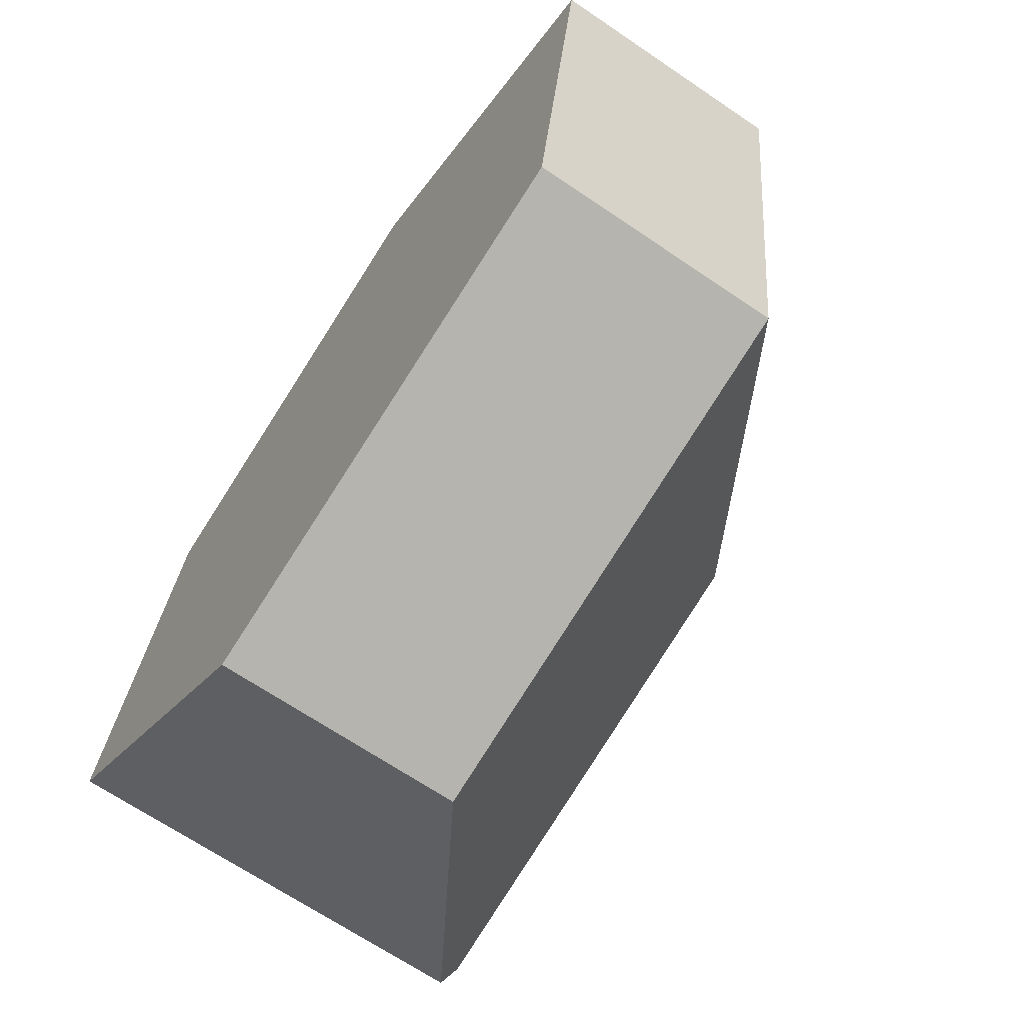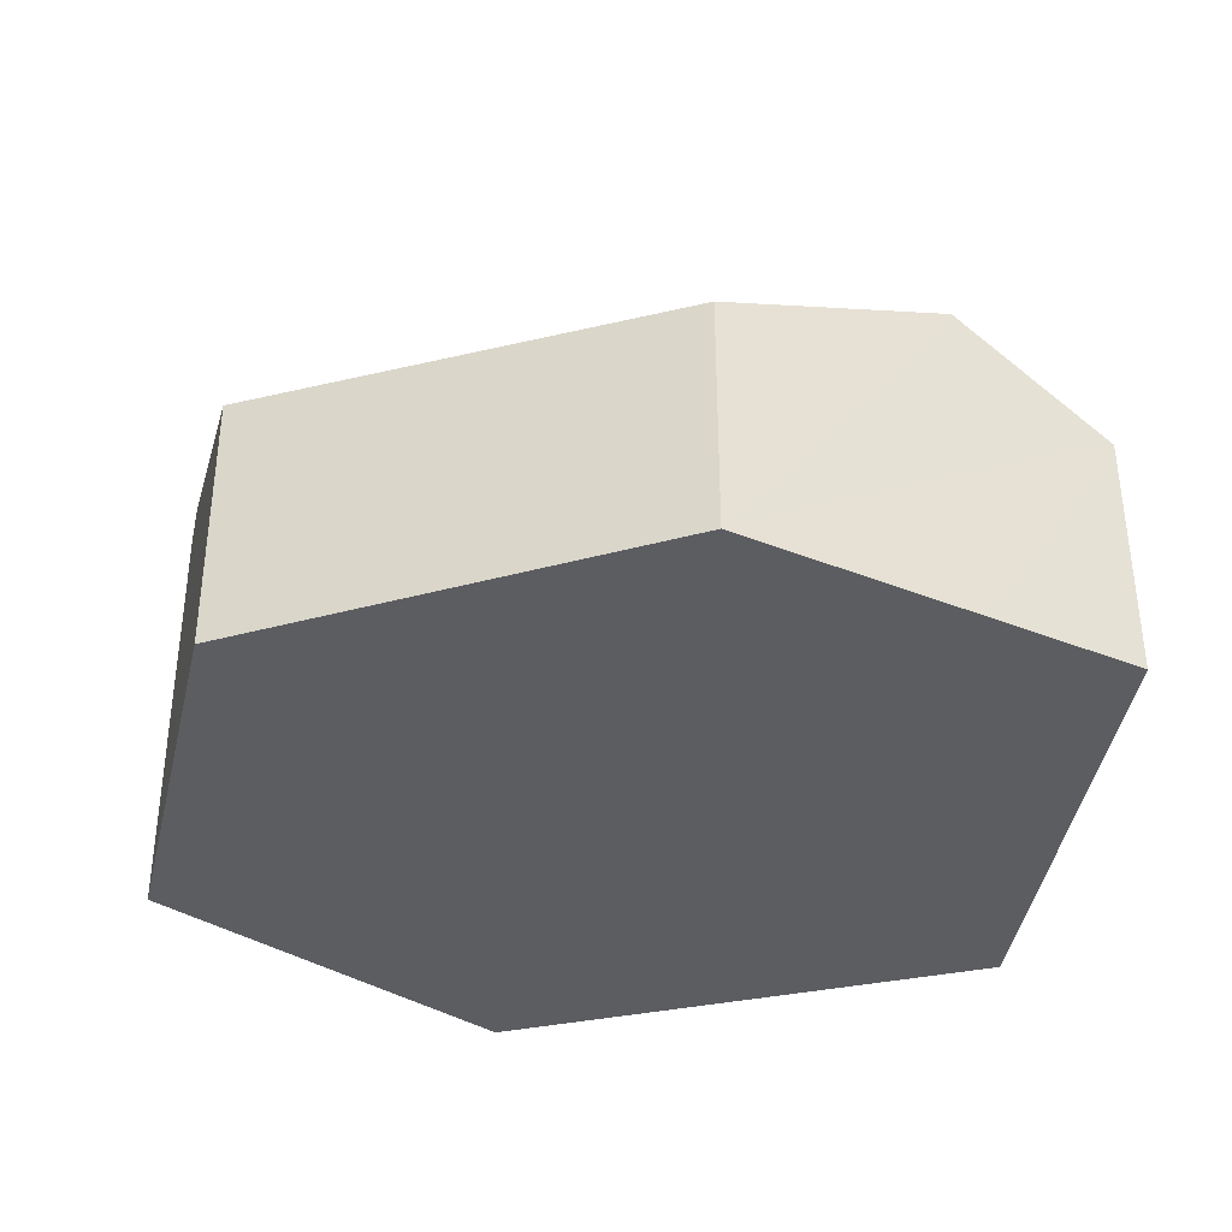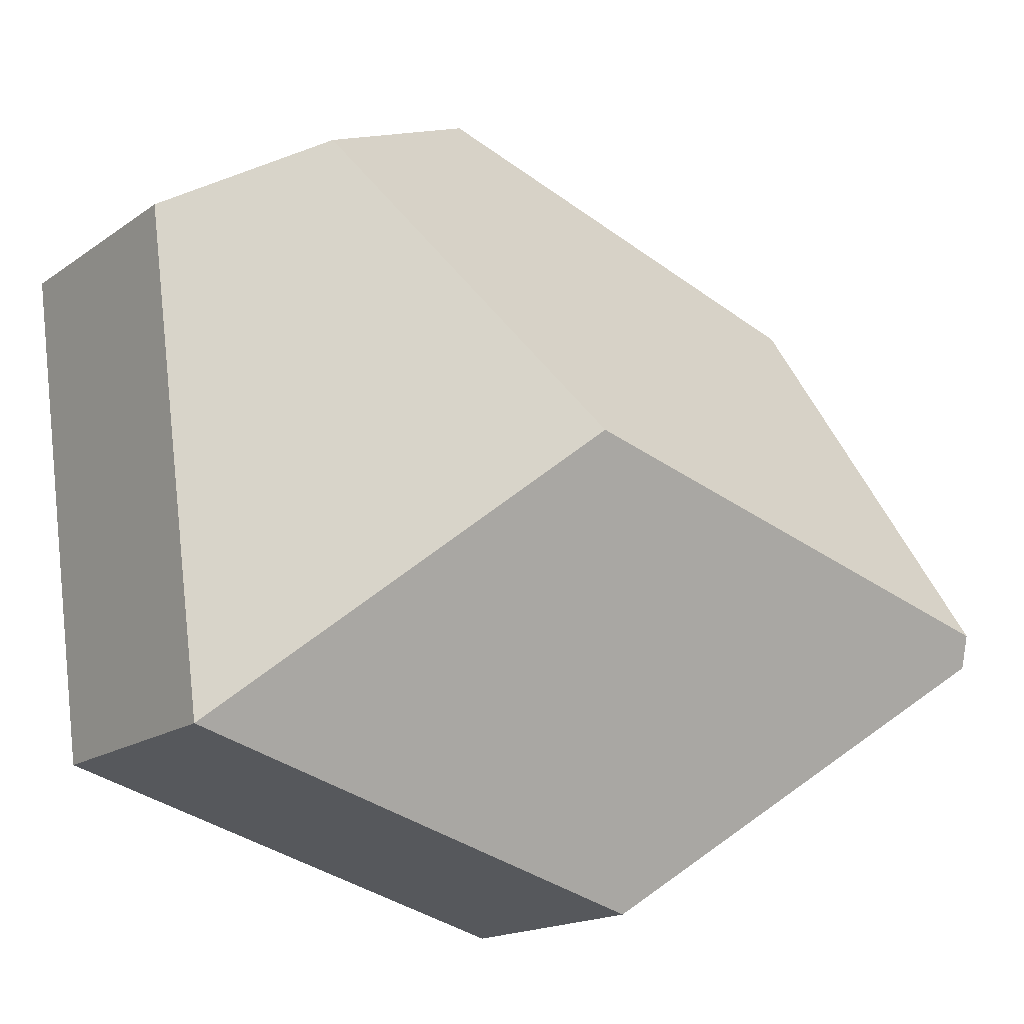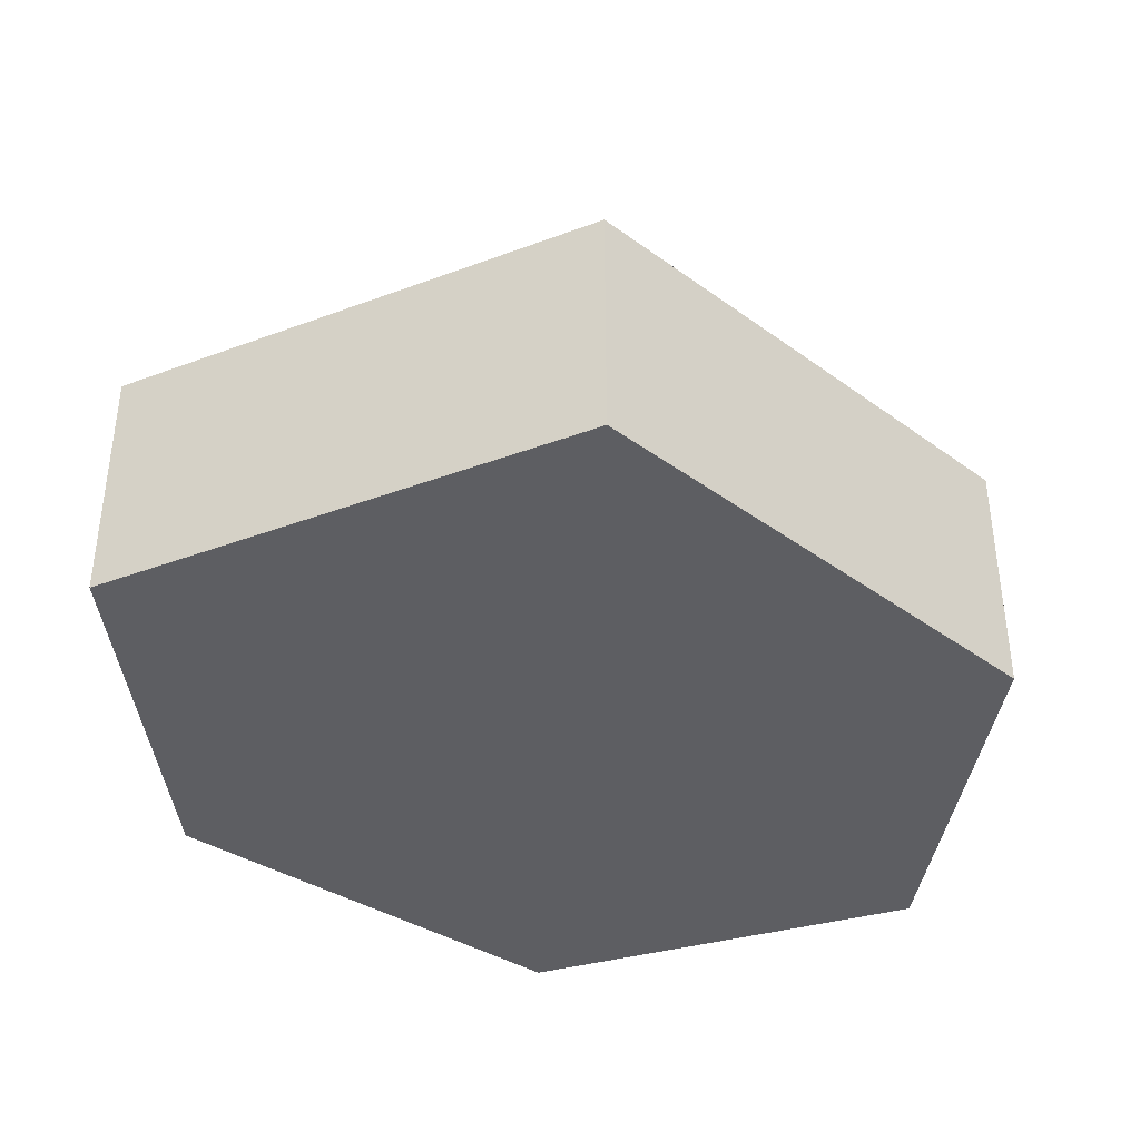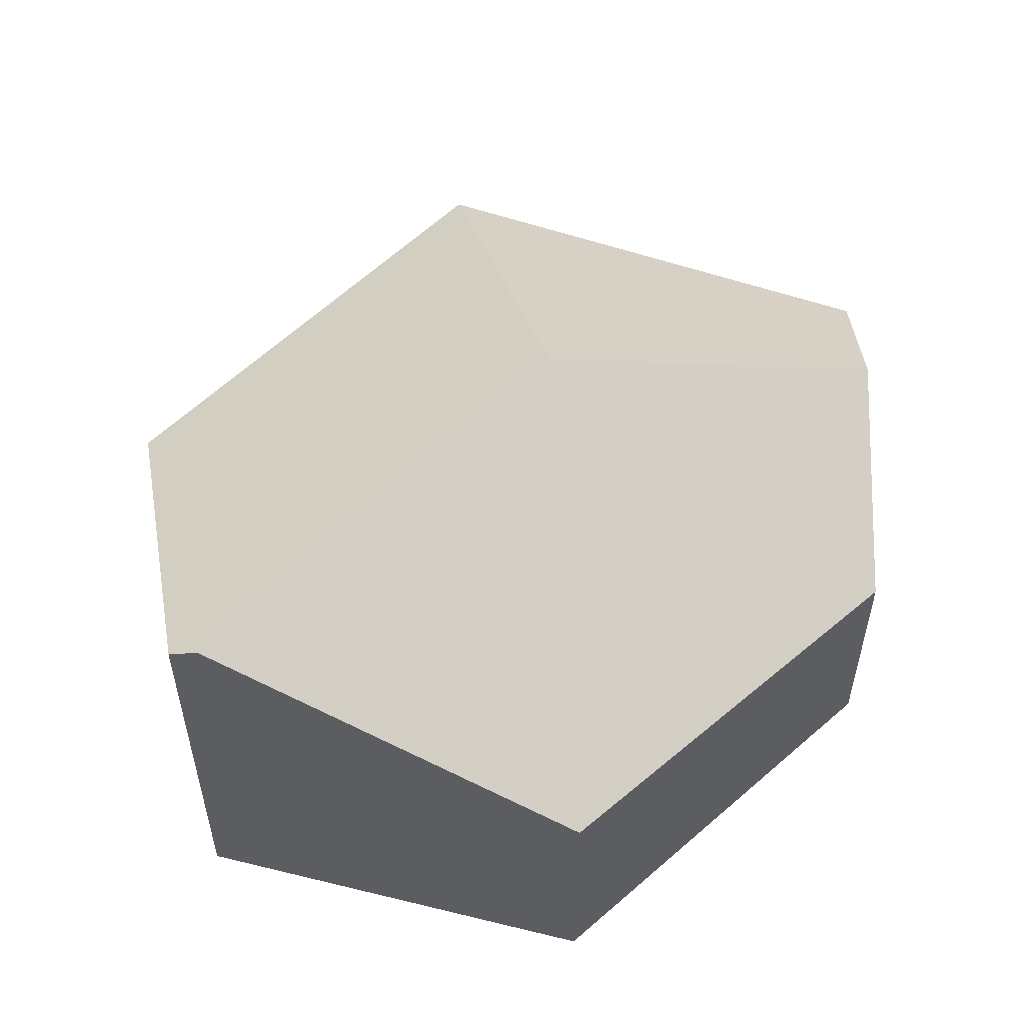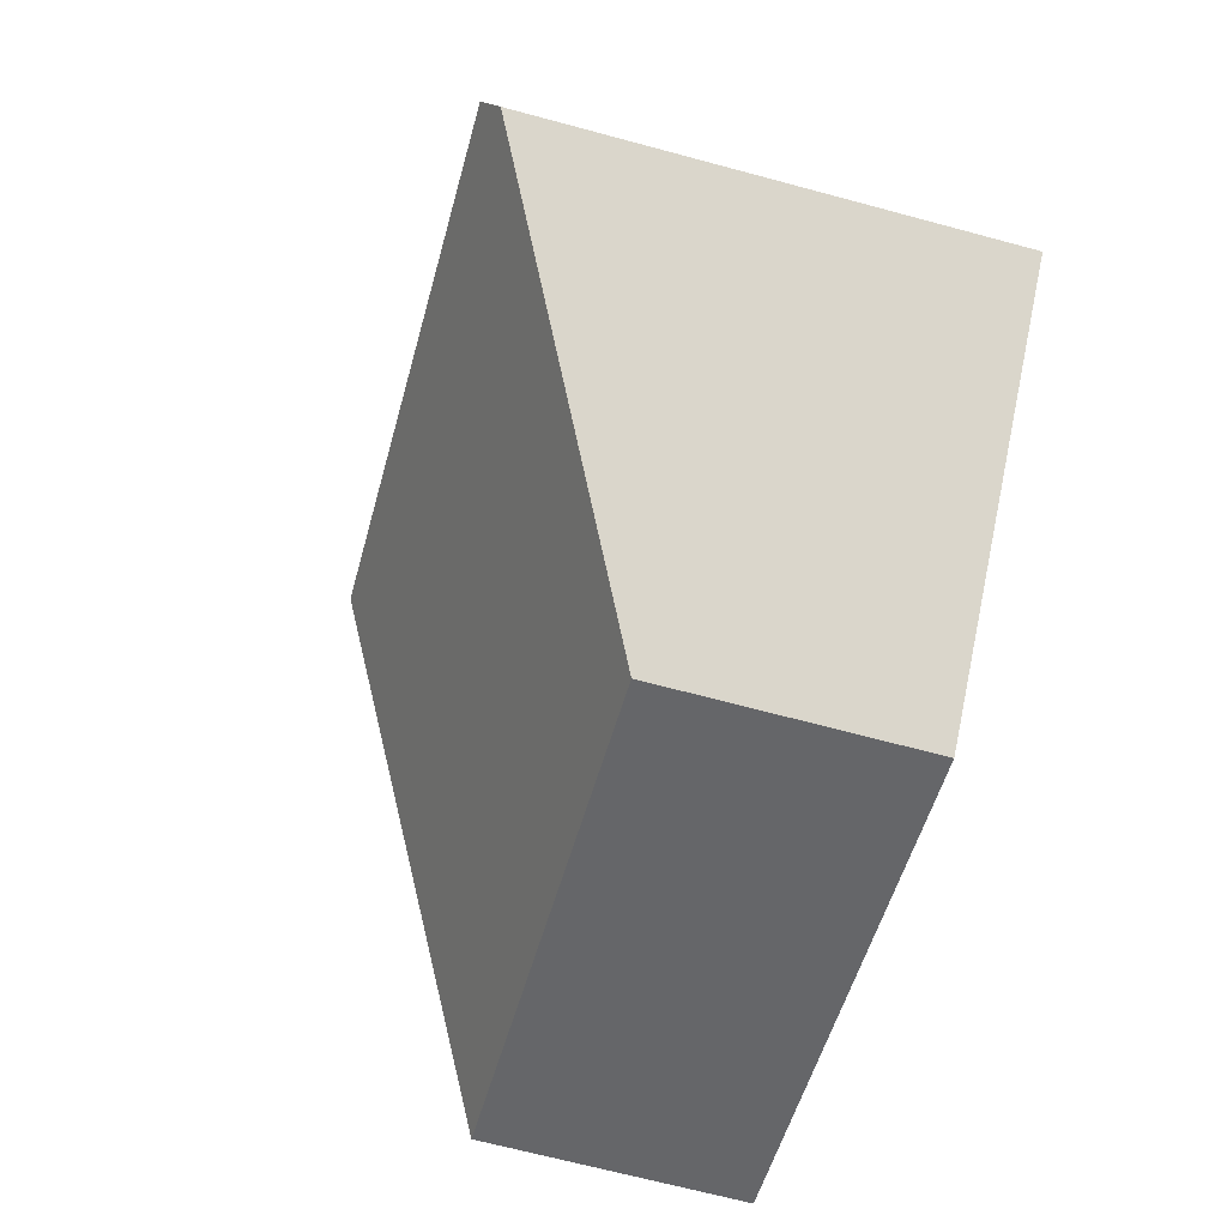
<metadata>
{"format":"obj","ext":"obj","renderer":"f3d","projection":"perspective","resolution":1024,"background":"white","views":[{"elev":-67.7,"azim":55.8,"up":"+Z"},{"elev":-36.9,"azim":0.2,"up":"+Y"},{"elev":-17.2,"azim":143.6,"up":"+Z"},{"elev":-39.0,"azim":122.6,"up":"+Y"},{"elev":54.3,"azim":-61.9,"up":"+Y"},{"elev":-66.7,"azim":-105.2,"up":"+Z"}]}
</metadata>
<code>
v  4.74 2.132 2.847
v  0.628 1.668 2.607
v  3.365 1.548 3.565
v  3.181 2.878 1.039
v  0.048 2.878 0.198
v  5.669 1.571 2.362
v  5.247 1.57 -0.843
v  2.034 1.57 -1.705
v  0 2.778 1.701e-16
v  0 0 0
v  0.628 -1.596e-16 2.607
v  0.048 -1.212e-17 0.198
v  3.365 -2.183e-16 3.565
v  4.74 -1.743e-16 2.847
v  5.669 -1.446e-16 2.362
v  5.247 5.162e-17 -0.843
v  2.034 1.044e-16 -1.705
g defaultobject
f 1 2 3
f 2 1 4
f 2 4 5
f 6 4 1
f 4 6 7
f 8 4 7
f 4 8 9
f 4 9 5
f 9 2 5
f 2 9 10
f 2 10 11
f 11 10 12
f 11 3 2
f 3 11 13
f 13 1 3
f 1 13 6
f 6 13 14
f 6 14 15
f 15 7 6
f 7 15 16
f 8 10 9
f 10 8 17
f 16 8 7
f 8 16 17
f 14 16 15
f 16 14 13
f 16 13 11
f 16 11 17
f 17 11 12
f 17 12 10

</code>
